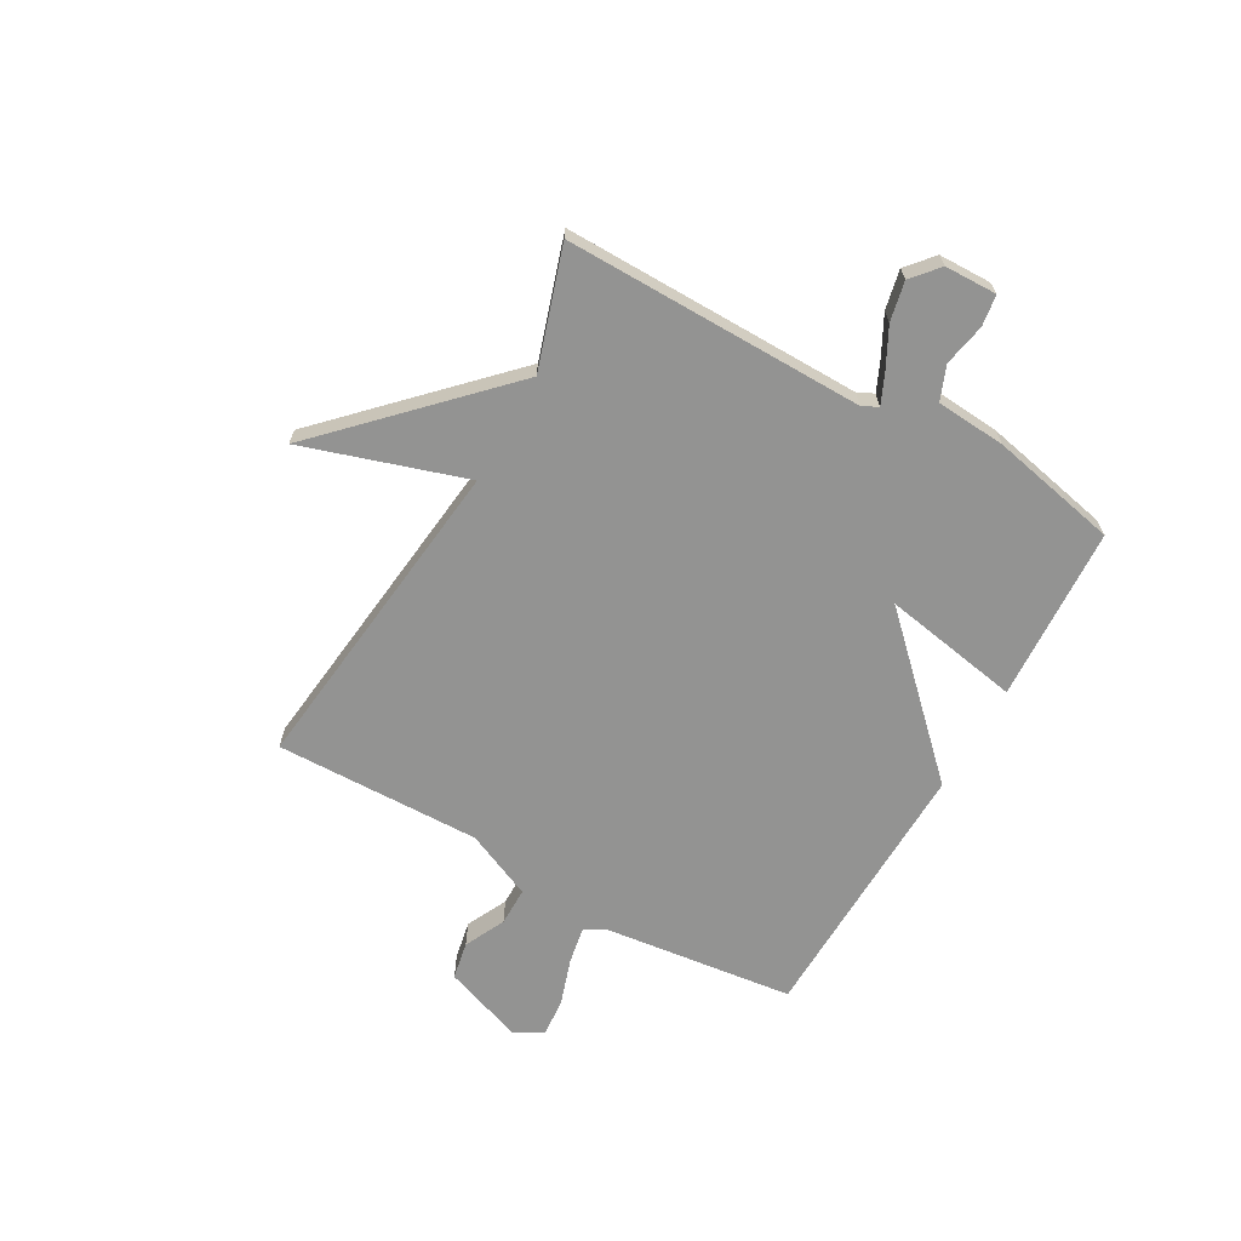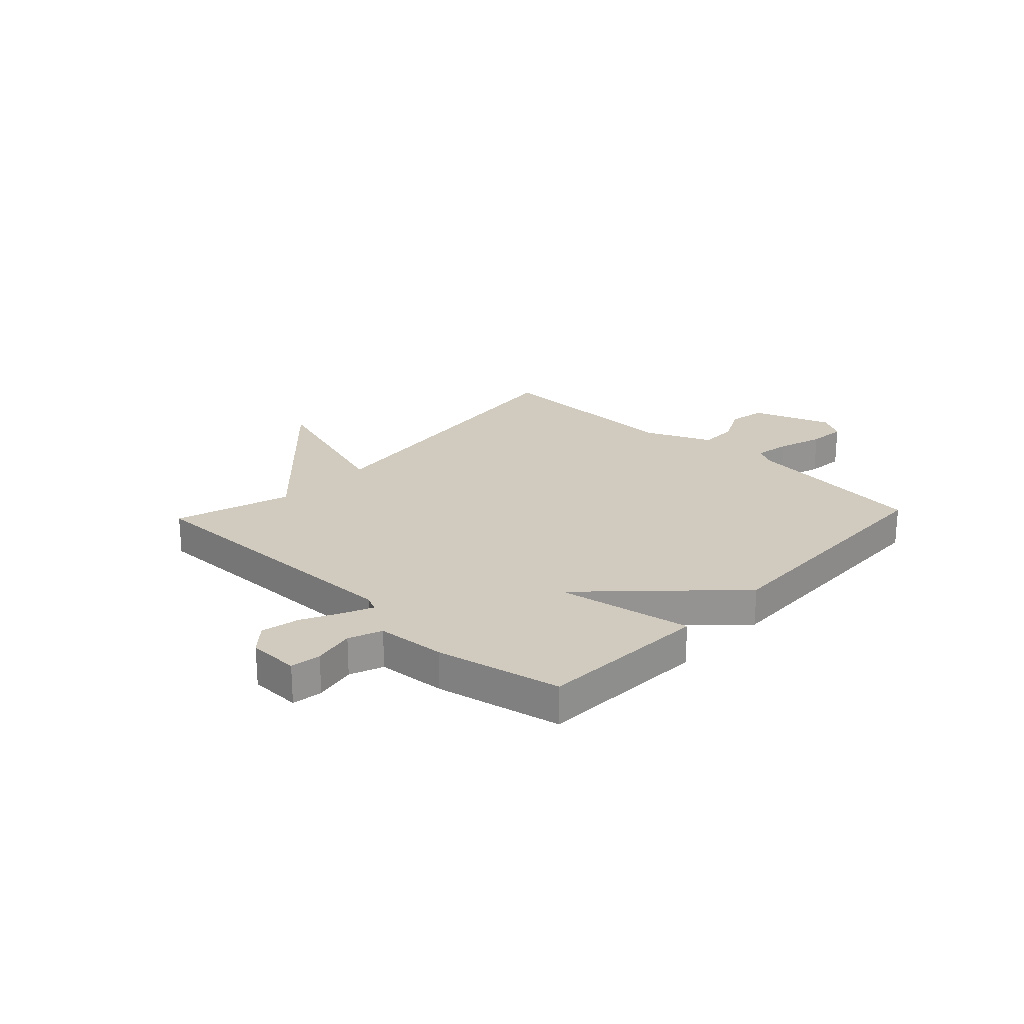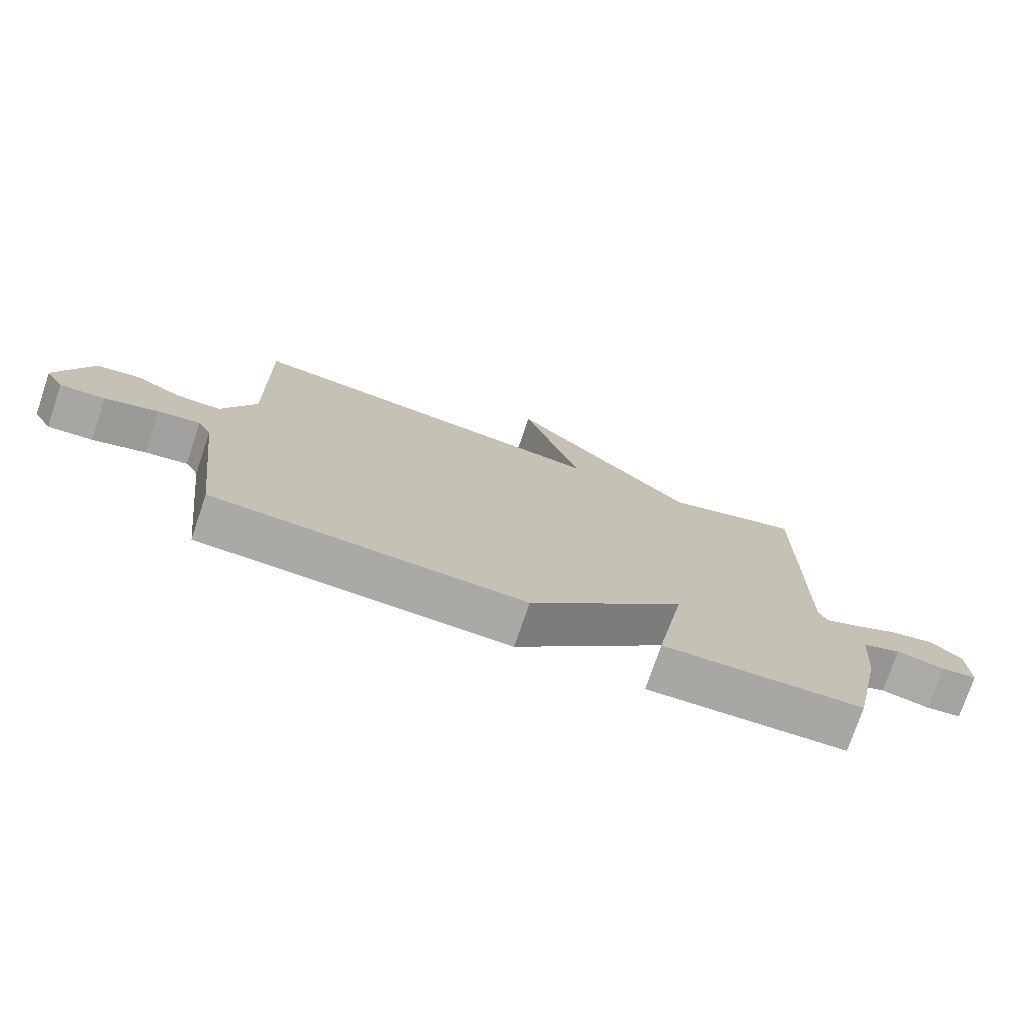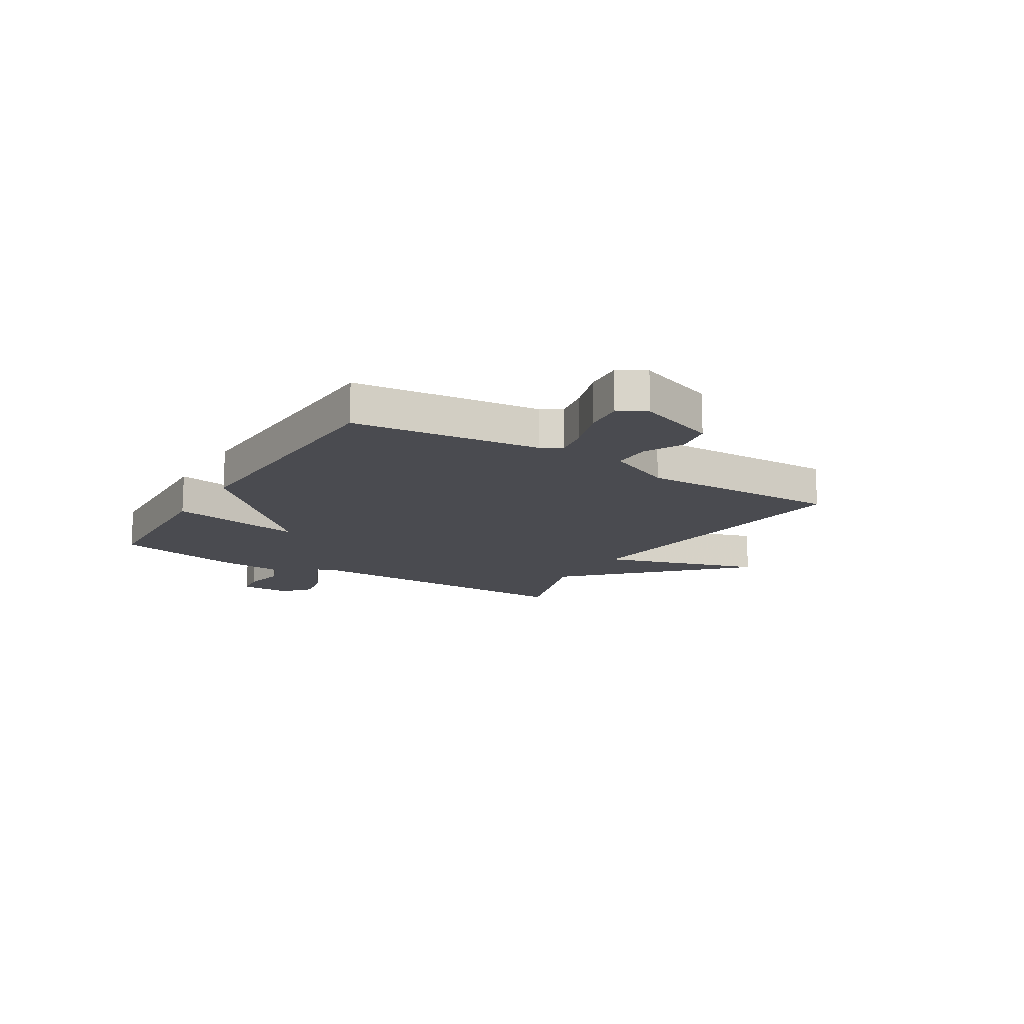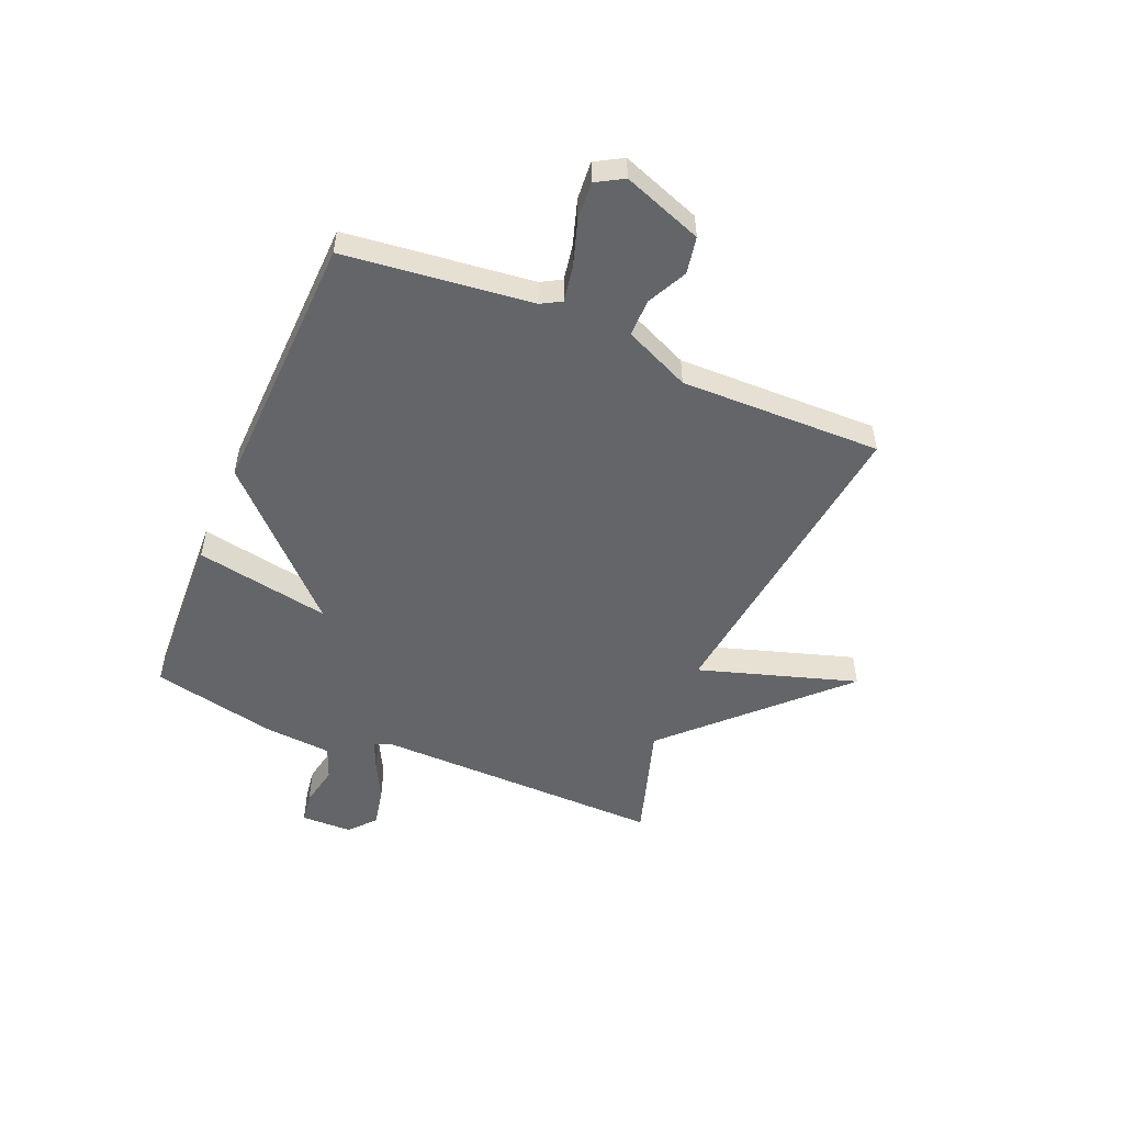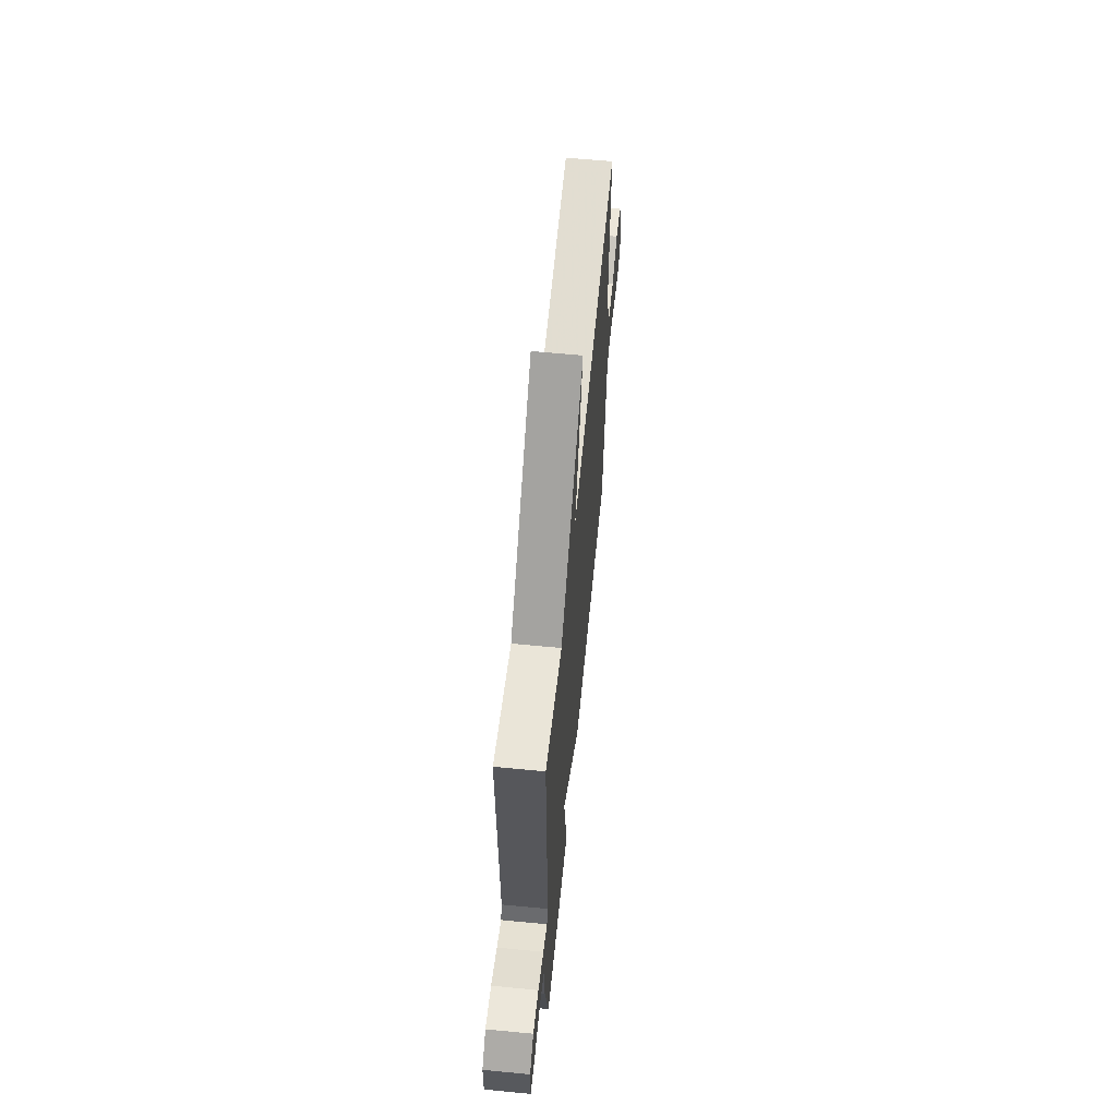
<metadata>
{"format":"obj","ext":"obj","renderer":"f3d","projection":"perspective","resolution":1024,"background":"white","views":[{"elev":-66.6,"azim":60.7,"up":"+Y"},{"elev":23.3,"azim":133.3,"up":"+Y"},{"elev":-75.3,"azim":-18.7,"up":"+Z"},{"elev":-14.6,"azim":-121.6,"up":"+Y"},{"elev":-51.6,"azim":-113.0,"up":"+Y"},{"elev":61.8,"azim":95.6,"up":"+Z"}]}
</metadata>
<code>
v 0.5 0.07 0.5
v 0.493 0.07 -0.038
v 0.507 0.07 -0.067
v 0.559 0.07 -0.044
v 0.631 0.07 -0.007
v 0.702 0.07 0.008
v 0.75 0.07 -0.034
v 0.752 0.07 -0.128
v 0.696 0.07 -0.136
v 0.62 0.07 -0.121
v 0.559 0.07 -0.145
v 0.549 0.07 -0.271
v 0.5 0.07 -0.5
v 0.186 0.07 -0.515
v 0.231 0.07 -0.267
v -0.014 0.07 -0.515
v -0.5 0.07 -0.5
v -0.541 0.07 -0.156
v -0.562 0.07 -0.119
v -0.628 0.07 -0.131
v -0.711 0.07 -0.158
v -0.781 0.07 -0.164
v -0.81 0.07 -0.114
v -0.757 0.07 0.032
v -0.689 0.07 0.045
v -0.616 0.07 0.009
v -0.547 0.07 0.009
v -0.493 0.07 0.13
v -0.5 0.07 0.5
v 0.085 0.07 0.432
v -0.007 0.07 0.723
v 0.285 0.07 0.432
v 0.5 0 0.5
v 0.493 0 -0.038
v 0.507 0 -0.067
v 0.559 0 -0.044
v 0.631 0 -0.007
v 0.702 0 0.008
v 0.75 0 -0.034
v 0.752 0 -0.128
v 0.696 0 -0.136
v 0.62 0 -0.121
v 0.559 0 -0.145
v 0.549 0 -0.271
v 0.5 0 -0.5
v 0.186 0 -0.515
v 0.231 0 -0.267
v -0.014 0 -0.515
v -0.5 0 -0.5
v -0.541 0 -0.156
v -0.562 0 -0.119
v -0.628 0 -0.131
v -0.711 0 -0.158
v -0.781 0 -0.164
v -0.81 0 -0.114
v -0.757 0 0.032
v -0.689 0 0.045
v -0.616 0 0.009
v -0.547 0 0.009
v -0.493 0 0.13
v -0.5 0 0.5
v 0.085 0 0.432
v -0.007 0 0.723
v 0.285 0 0.432
f 30 31 32
f 28 29 30
f 27 28 30 32
f 24 25 26
f 23 24 26
f 22 23 26
f 21 22 26
f 20 21 26
f 19 20 26 27
f 32 1 2
f 27 32 2
f 19 27 2
f 18 19 2
f 15 16 17 18
f 13 14 15
f 12 13 15
f 11 12 15
f 10 11 15 18
f 8 9 10
f 7 8 10
f 6 7 10
f 5 6 10
f 4 5 10
f 3 4 10
f 18 2 3
f 3 10 18
f 64 63 62
f 62 61 60
f 64 62 60 59
f 58 57 56
f 58 56 55
f 58 55 54
f 58 54 53
f 58 53 52
f 59 58 52 51
f 34 33 64
f 34 64 59
f 34 59 51
f 34 51 50
f 50 49 48 47
f 47 46 45
f 47 45 44
f 47 44 43
f 50 47 43 42
f 42 41 40
f 42 40 39
f 42 39 38
f 42 38 37
f 42 37 36
f 42 36 35
f 35 34 50
f 50 42 35
f 1 33 34 2
f 2 34 35 3
f 3 35 36 4
f 4 36 37 5
f 5 37 38 6
f 6 38 39 7
f 7 39 40 8
f 8 40 41 9
f 9 41 42 10
f 10 42 43 11
f 11 43 44 12
f 12 44 45 13
f 13 45 46 14
f 14 46 47 15
f 15 47 48 16
f 16 48 49 17
f 17 49 50 18
f 18 50 51 19
f 19 51 52 20
f 20 52 53 21
f 21 53 54 22
f 22 54 55 23
f 23 55 56 24
f 24 56 57 25
f 25 57 58 26
f 26 58 59 27
f 27 59 60 28
f 28 60 61 29
f 29 61 62 30
f 30 62 63 31
f 31 63 64 32
f 32 64 33 1

</code>
